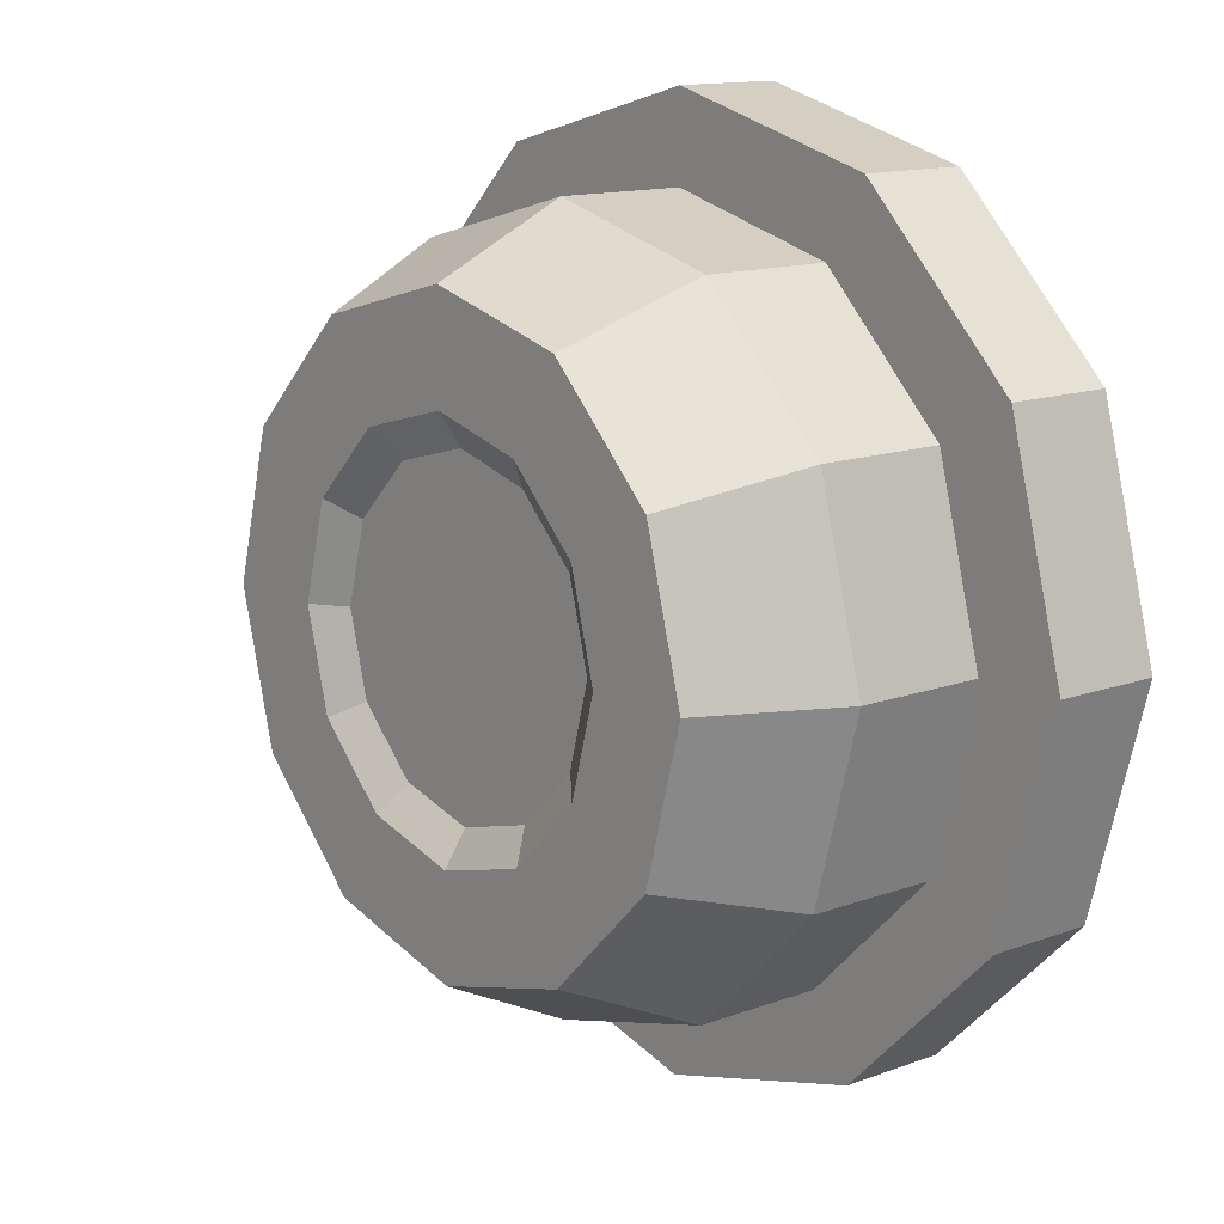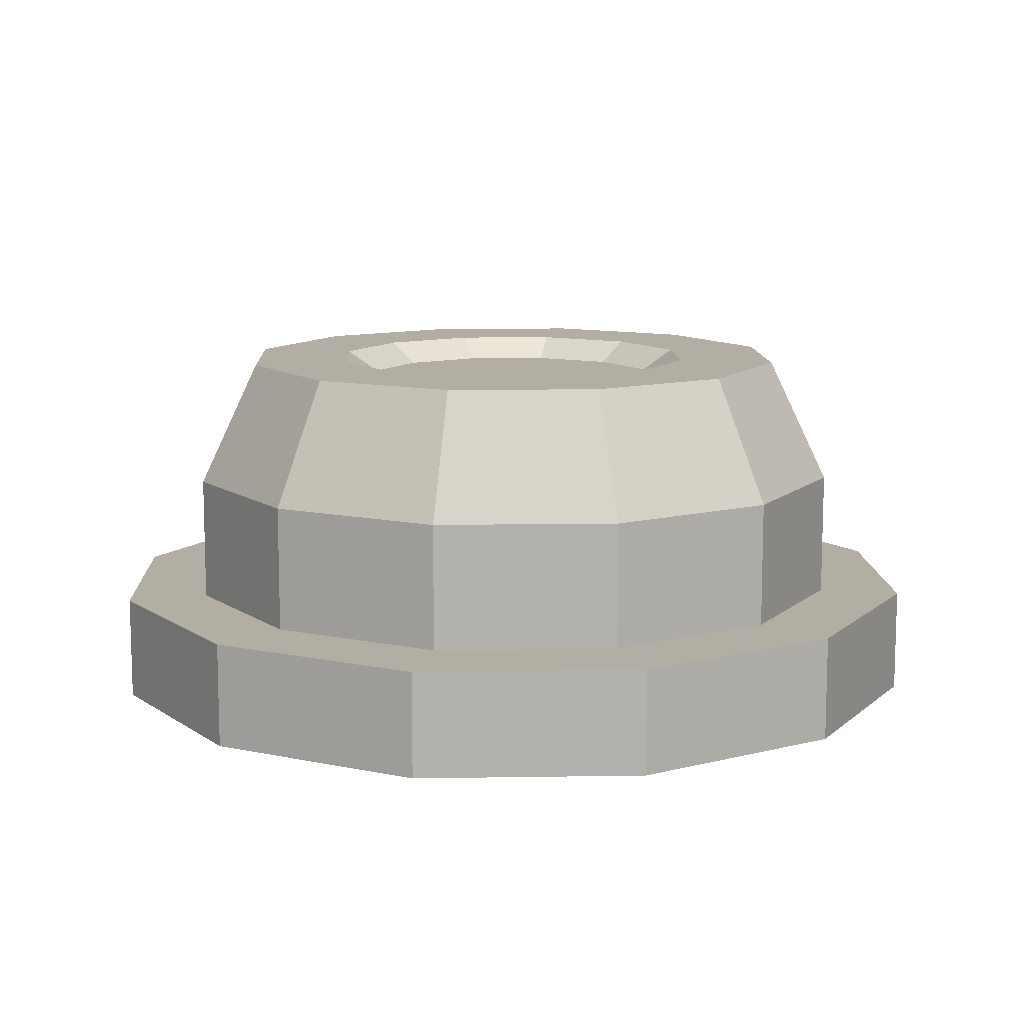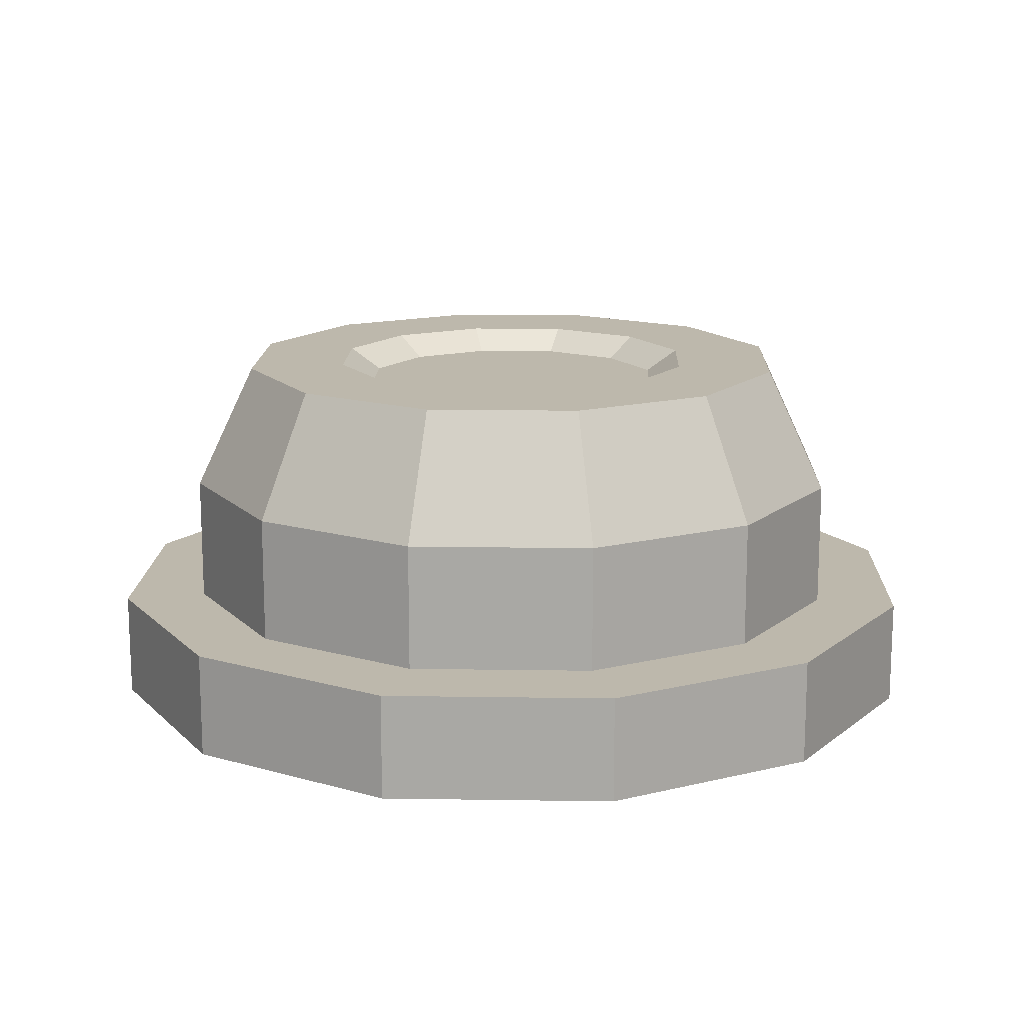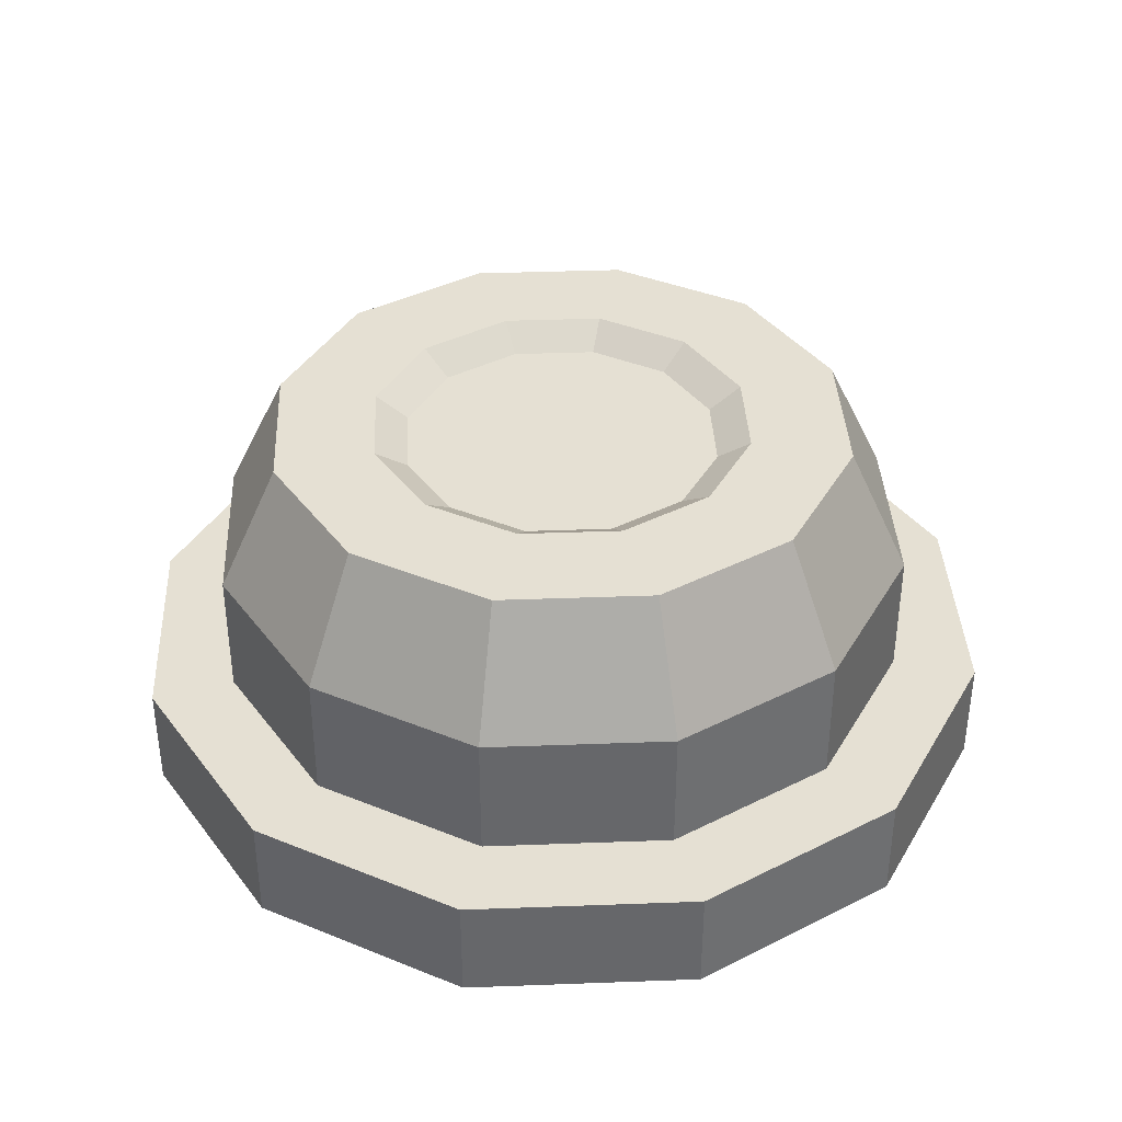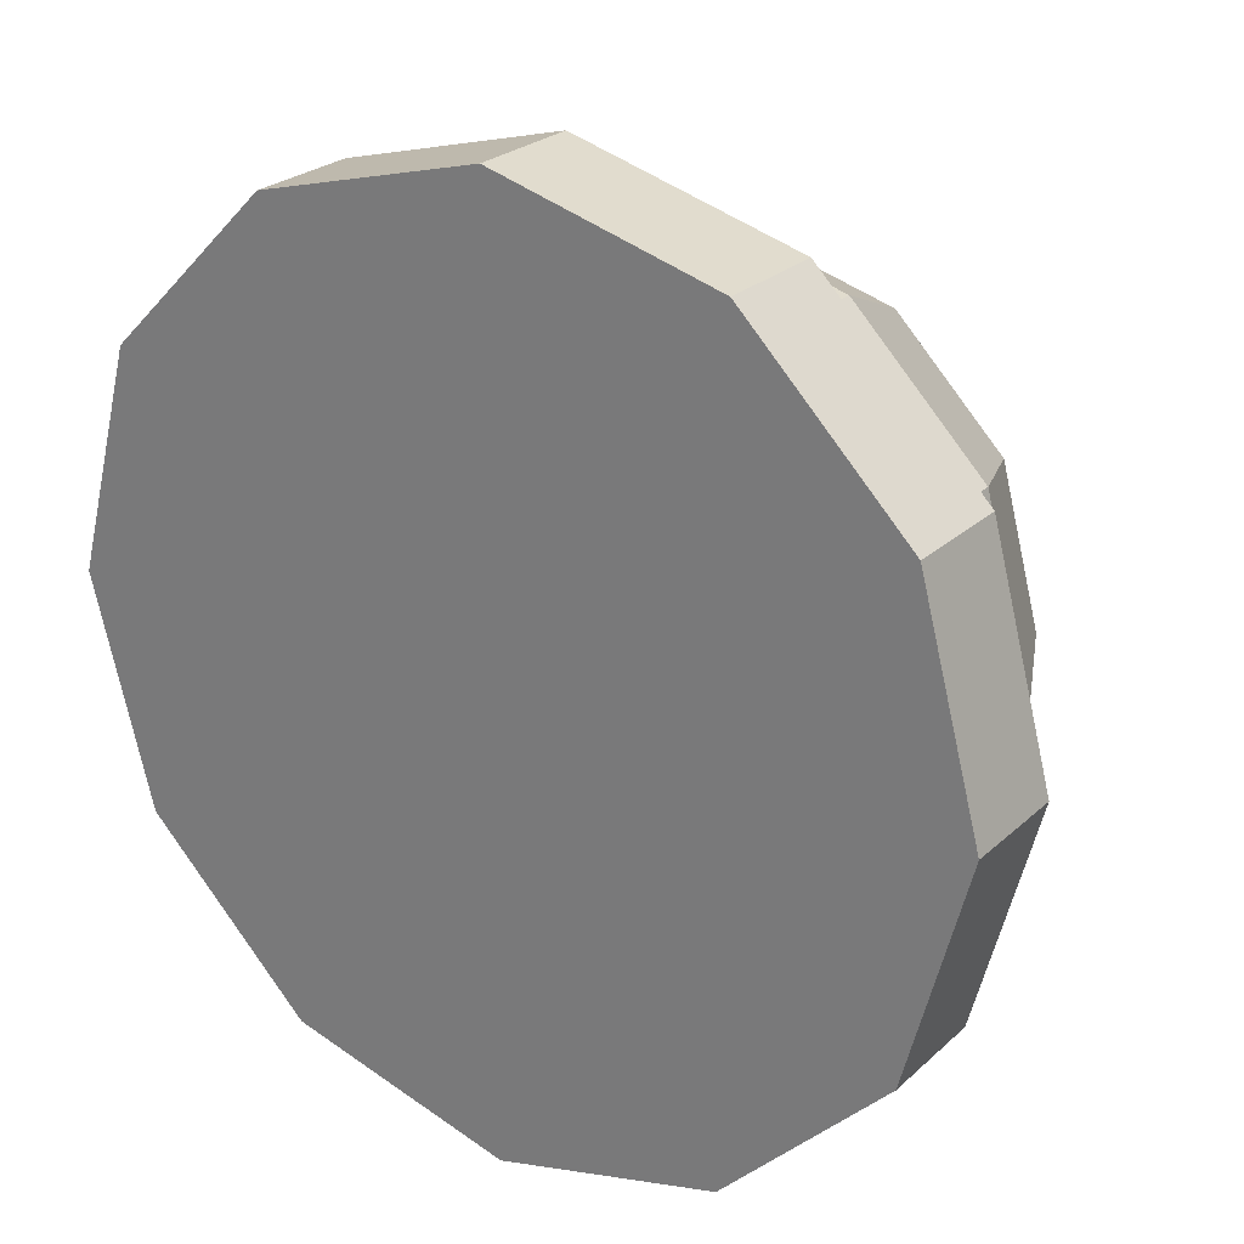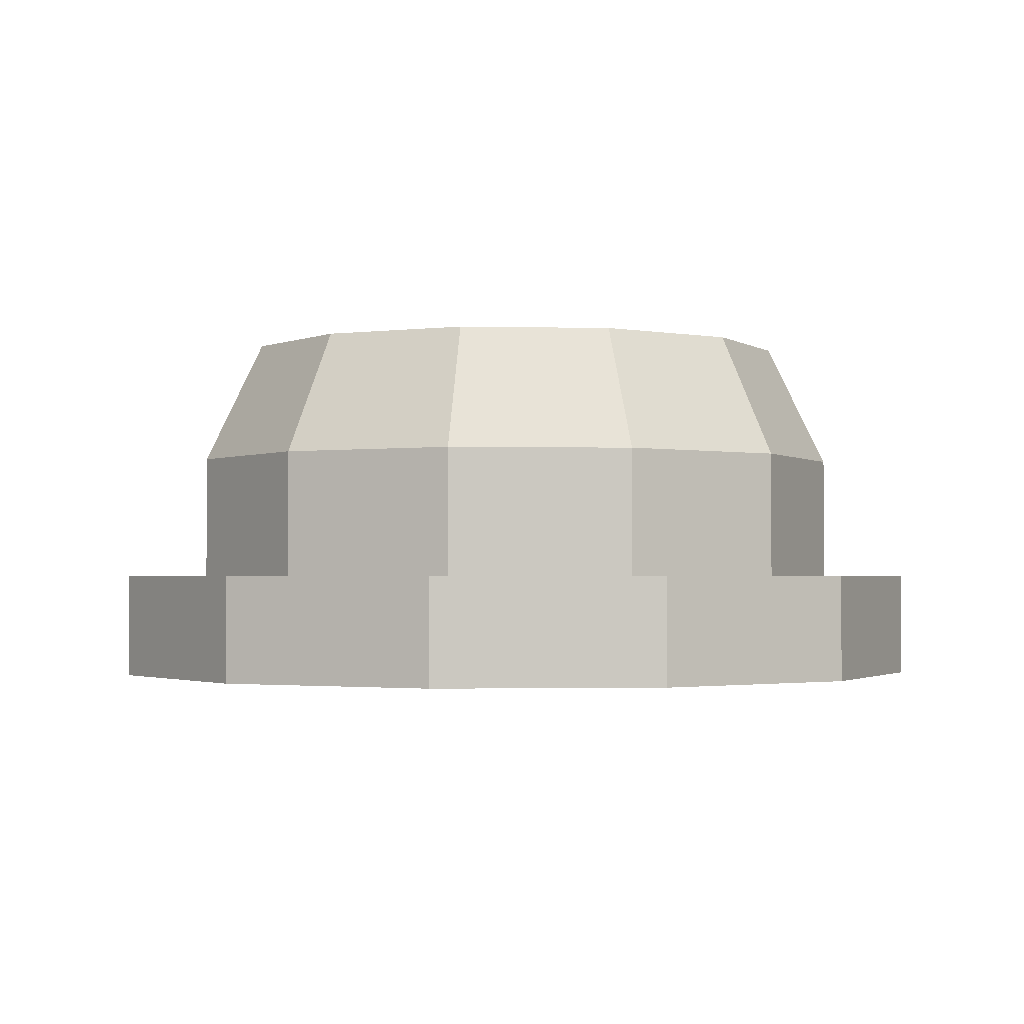
<metadata>
{"format":"obj","ext":"obj","renderer":"f3d","projection":"perspective","resolution":1024,"background":"white","views":[{"elev":13.3,"azim":-130.0,"up":"+Z"},{"elev":11.0,"azim":132.7,"up":"+Y"},{"elev":14.8,"azim":76.9,"up":"+Y"},{"elev":38.2,"azim":12.3,"up":"+Y"},{"elev":25.2,"azim":35.1,"up":"+Z"},{"elev":-1.7,"azim":-109.7,"up":"+Y"}]}
</metadata>
<code>
g default
v 6.093 -0.7691 -3.518
v 3.518 -0.7691 -6.093
v 0 -0.7691 -7.036
v -3.518 -0.7691 -6.093
v -6.093 -0.7691 -3.518
v -7.036 -0.7691 0
v -6.093 -0.7691 3.518
v -3.518 -0.7691 6.093
v 0 -0.7691 7.036
v 3.518 -0.7691 6.093
v 6.093 -0.7691 3.518
v 7.036 -0.7691 0
v 6.093 0.9421 -3.518
v 3.518 0.9421 -6.093
v 0 0.9421 -7.036
v -3.518 0.9421 -6.093
v -6.093 0.9421 -3.518
v -7.036 0.9421 0
v -6.093 0.9421 3.518
v -3.518 0.9421 6.093
v 0 0.9421 7.036
v 3.518 0.9421 6.093
v 6.093 0.9421 3.518
v 7.036 0.9421 0
v 0 -0.7691 0
v 4.922 0.9421 -2.842
v 2.842 0.9421 -4.922
v 0 0.9421 -5.684
v -2.842 0.9421 -4.922
v -4.922 0.9421 -2.842
v -5.684 0.9421 0
v -4.922 0.9421 2.842
v -2.842 0.9421 4.922
v 0 0.9421 5.684
v 2.842 0.9421 4.922
v 4.922 0.9421 2.842
v 5.684 0.9421 0
v 4.922 2.99 -2.842
v 2.842 2.99 -4.922
v 0 2.99 -5.684
v -2.842 2.99 -4.922
v -4.922 2.99 -2.842
v -5.684 2.99 0
v -4.922 2.99 2.842
v -2.842 2.99 4.922
v 0 2.99 5.684
v 2.842 2.99 4.922
v 4.922 2.99 2.842
v 5.684 2.99 0
v 4.074 5.011 -2.352
v 2.352 5.011 -4.074
v 0 5.011 -4.704
v -2.352 5.011 -4.074
v -4.074 5.011 -2.352
v -4.704 5.011 0
v -4.074 5.011 2.352
v -2.352 5.011 4.074
v 0 5.011 4.704
v 2.352 5.011 4.074
v 4.074 5.011 2.352
v 4.704 5.011 0
v 2.669 5.011 -1.541
v 1.541 5.011 -2.669
v 0 5.011 -3.082
v -1.541 5.011 -2.669
v -2.669 5.011 -1.541
v -3.082 5.011 0
v -2.669 5.011 1.541
v -1.541 5.011 2.669
v 0 5.011 3.082
v 1.541 5.011 2.669
v 2.669 5.011 1.541
v 3.082 5.011 0
v 2.214 4.666 -1.278
v 1.278 4.666 -2.214
v 0 4.666 0
v 0 4.666 -2.556
v -1.278 4.666 -2.214
v -2.214 4.666 -1.278
v -2.556 4.666 0
v -2.214 4.666 1.278
v -1.278 4.666 2.214
v 0 4.666 2.556
v 1.278 4.666 2.214
v 2.214 4.666 1.278
v 2.556 4.666 0
g pCylinder1
f 1 2 14 13
f 2 3 15 14
f 3 4 16 15
f 4 5 17 16
f 5 6 18 17
f 6 7 19 18
f 7 8 20 19
f 8 9 21 20
f 9 10 22 21
f 10 11 23 22
f 11 12 24 23
f 12 1 13 24
f 2 1 25
f 3 2 25
f 4 3 25
f 5 4 25
f 6 5 25
f 7 6 25
f 8 7 25
f 9 8 25
f 10 9 25
f 11 10 25
f 12 11 25
f 1 12 25
f 74 75 76
f 75 77 76
f 77 78 76
f 78 79 76
f 79 80 76
f 80 81 76
f 81 82 76
f 82 83 76
f 83 84 76
f 84 85 76
f 85 86 76
f 86 74 76
f 13 14 27 26
f 14 15 28 27
f 15 16 29 28
f 16 17 30 29
f 17 18 31 30
f 18 19 32 31
f 19 20 33 32
f 20 21 34 33
f 21 22 35 34
f 22 23 36 35
f 23 24 37 36
f 24 13 26 37
f 26 27 39 38
f 27 28 40 39
f 28 29 41 40
f 29 30 42 41
f 30 31 43 42
f 31 32 44 43
f 32 33 45 44
f 33 34 46 45
f 34 35 47 46
f 35 36 48 47
f 36 37 49 48
f 37 26 38 49
f 38 39 51 50
f 39 40 52 51
f 40 41 53 52
f 41 42 54 53
f 42 43 55 54
f 43 44 56 55
f 44 45 57 56
f 45 46 58 57
f 46 47 59 58
f 47 48 60 59
f 48 49 61 60
f 49 38 50 61
f 50 51 63 62
f 51 52 64 63
f 52 53 65 64
f 53 54 66 65
f 54 55 67 66
f 55 56 68 67
f 56 57 69 68
f 57 58 70 69
f 58 59 71 70
f 59 60 72 71
f 60 61 73 72
f 61 50 62 73
f 62 63 75 74
f 63 64 77 75
f 64 65 78 77
f 65 66 79 78
f 66 67 80 79
f 67 68 81 80
f 68 69 82 81
f 69 70 83 82
f 70 71 84 83
f 71 72 85 84
f 72 73 86 85
f 73 62 74 86

</code>
